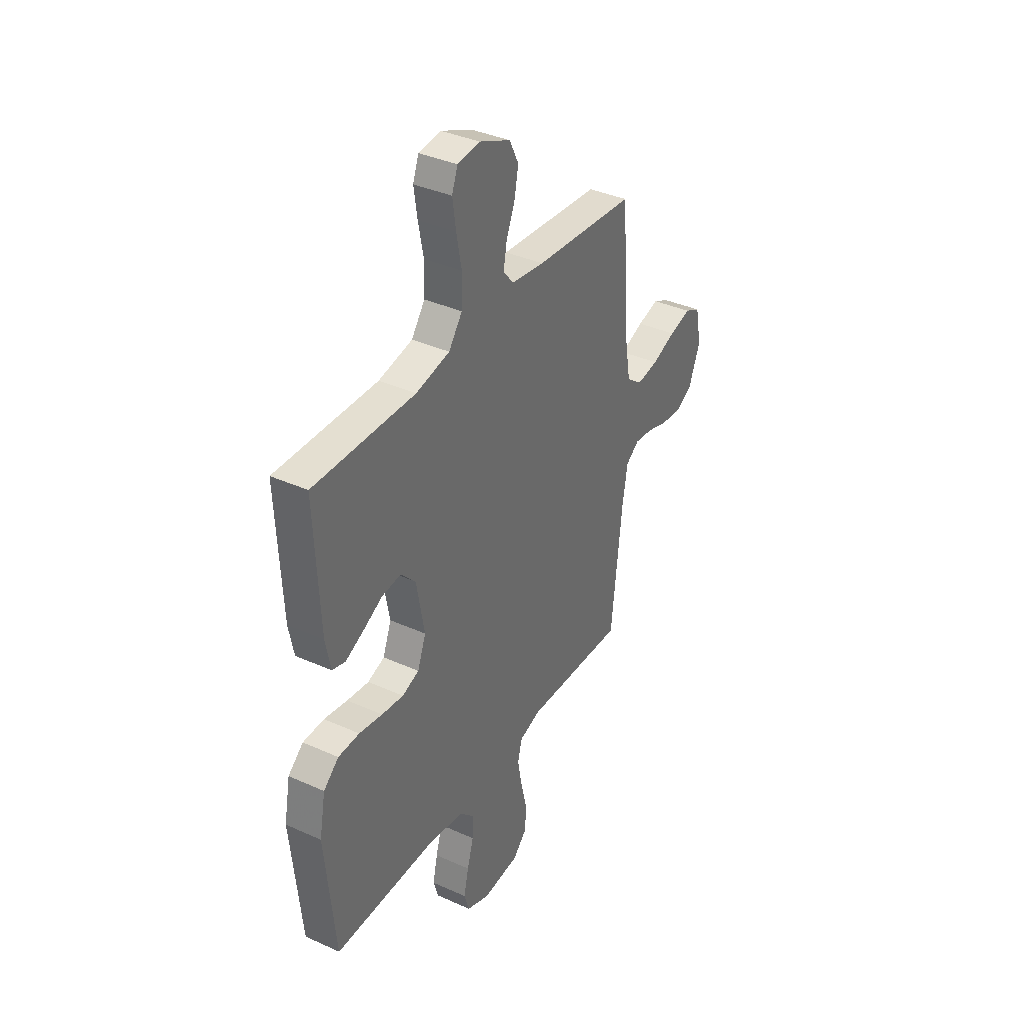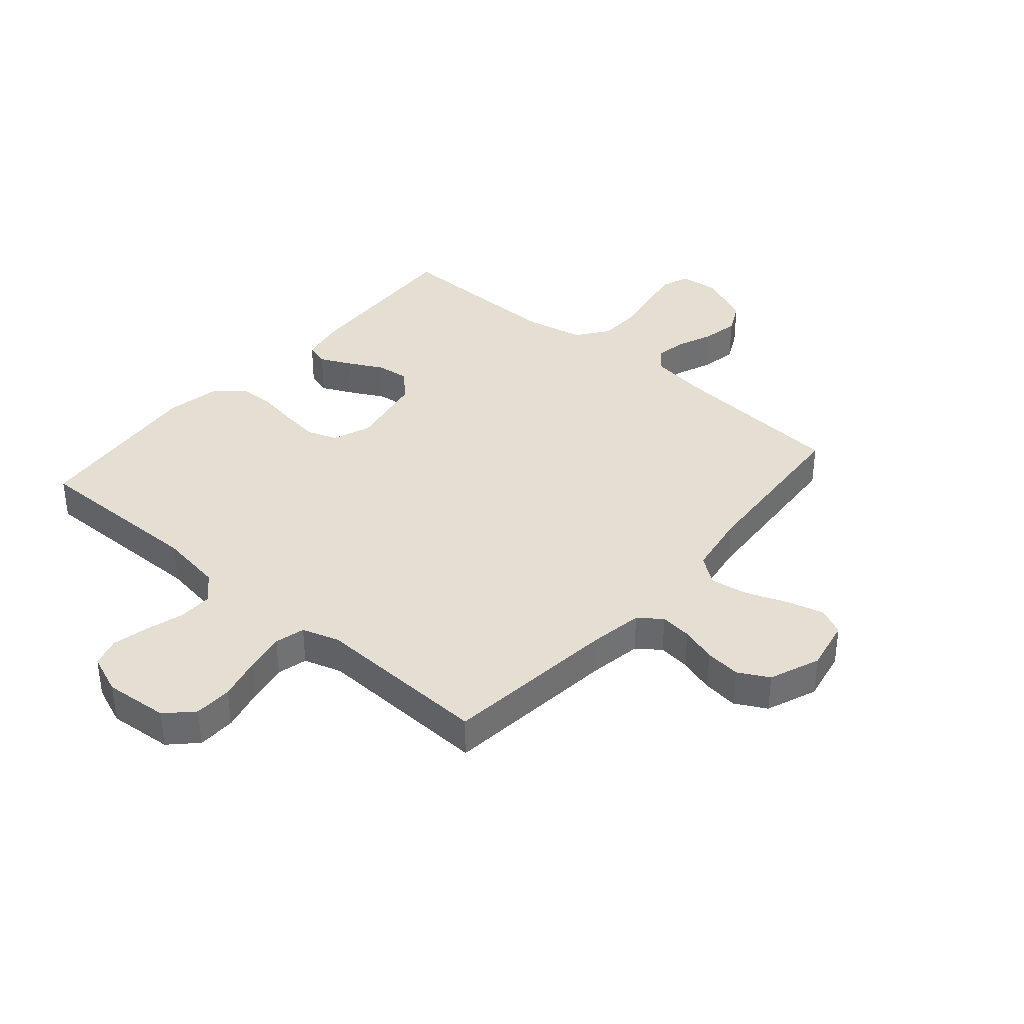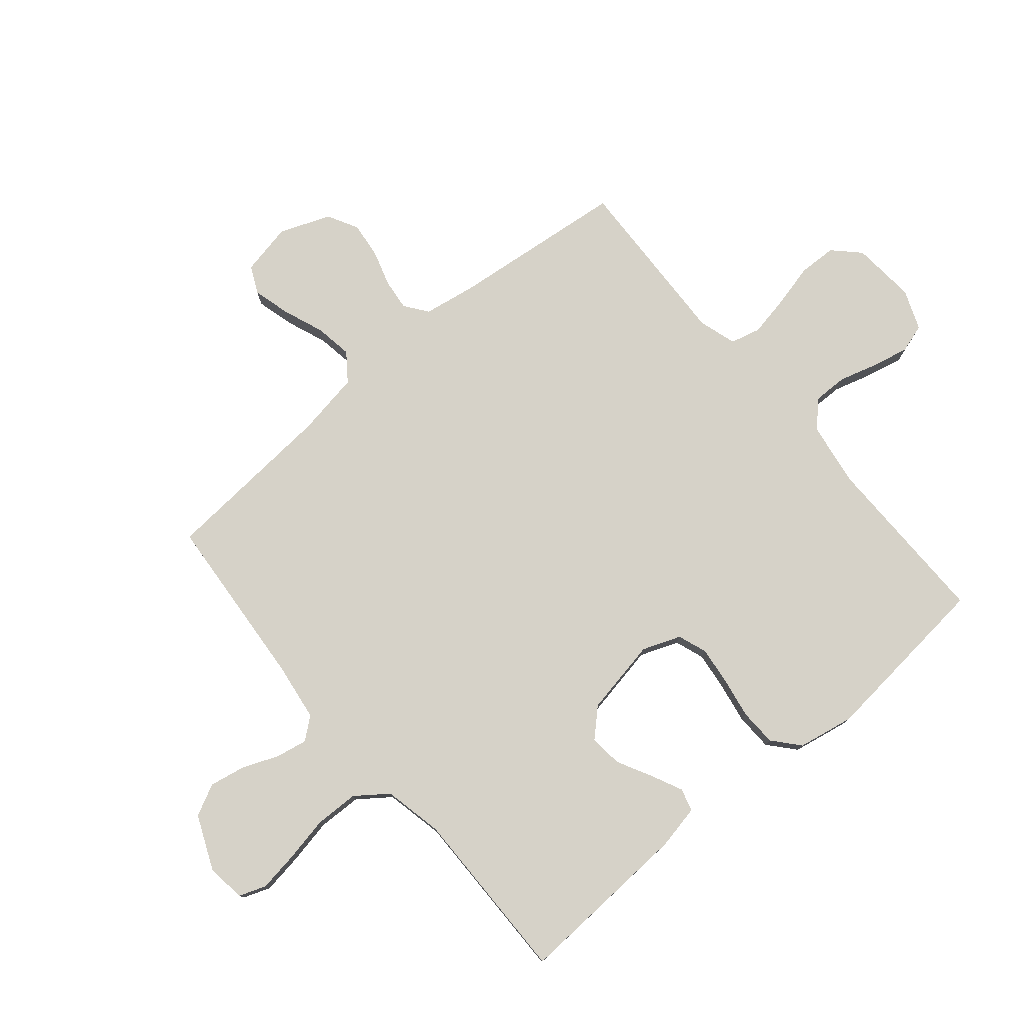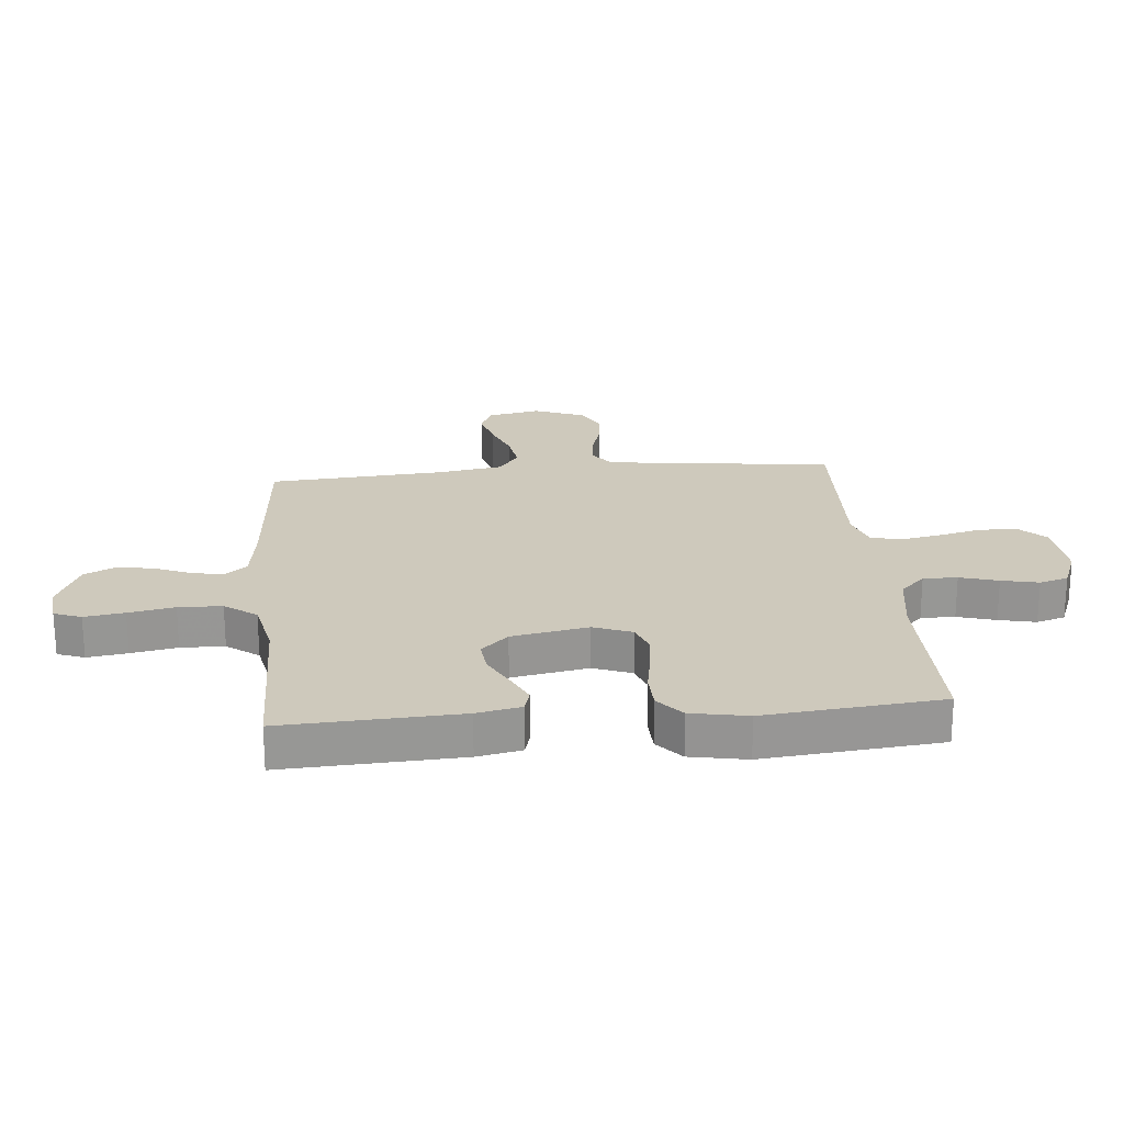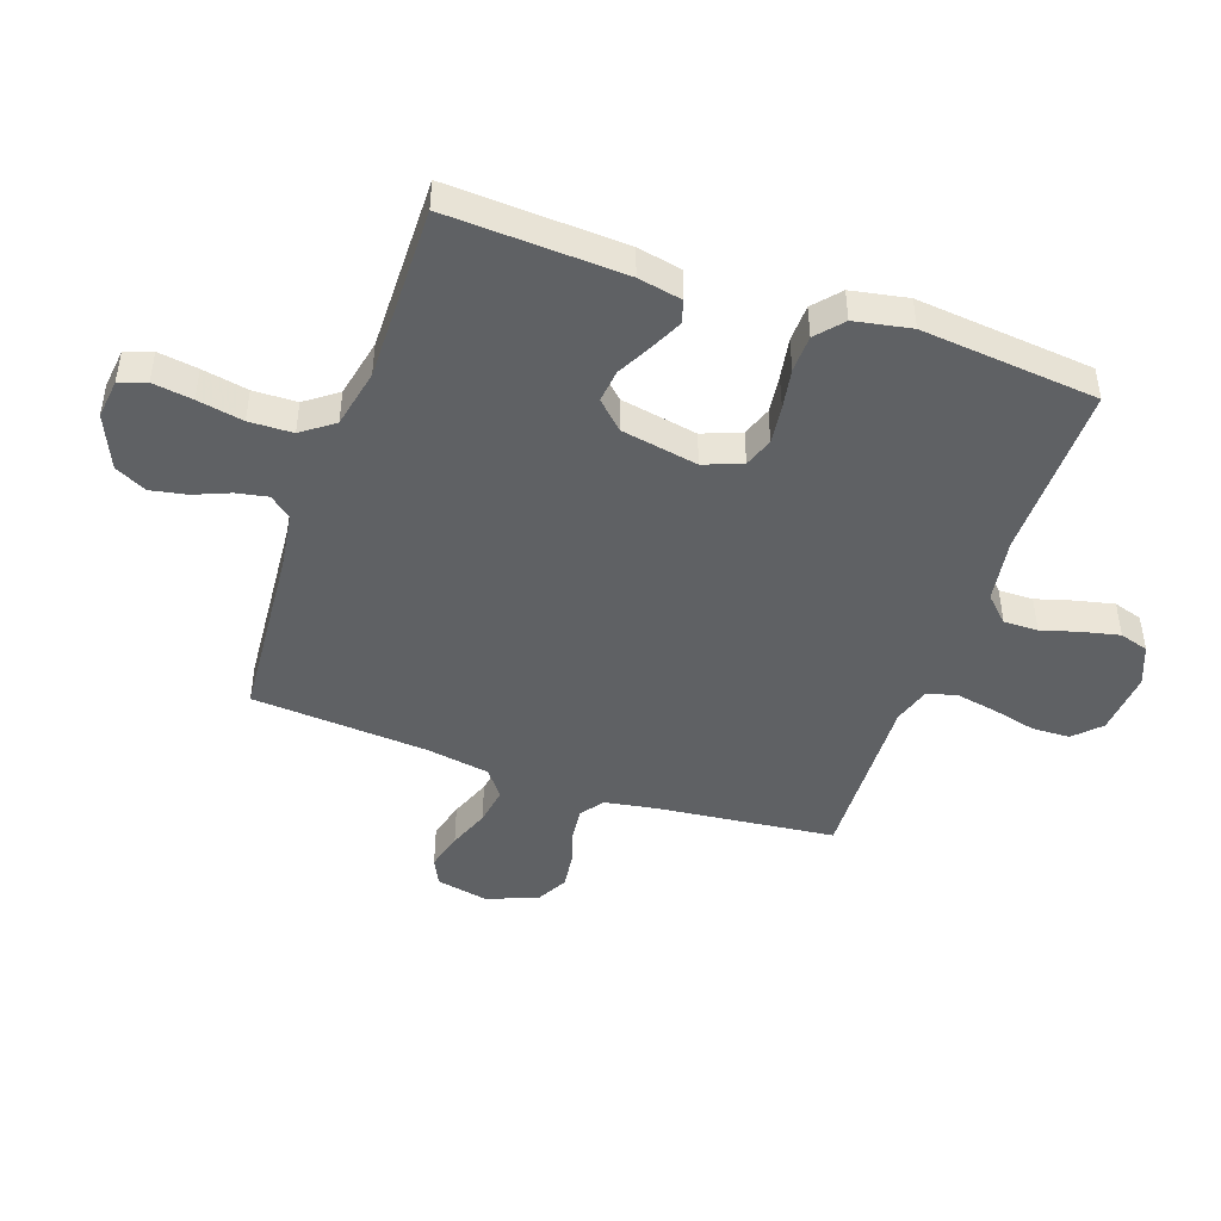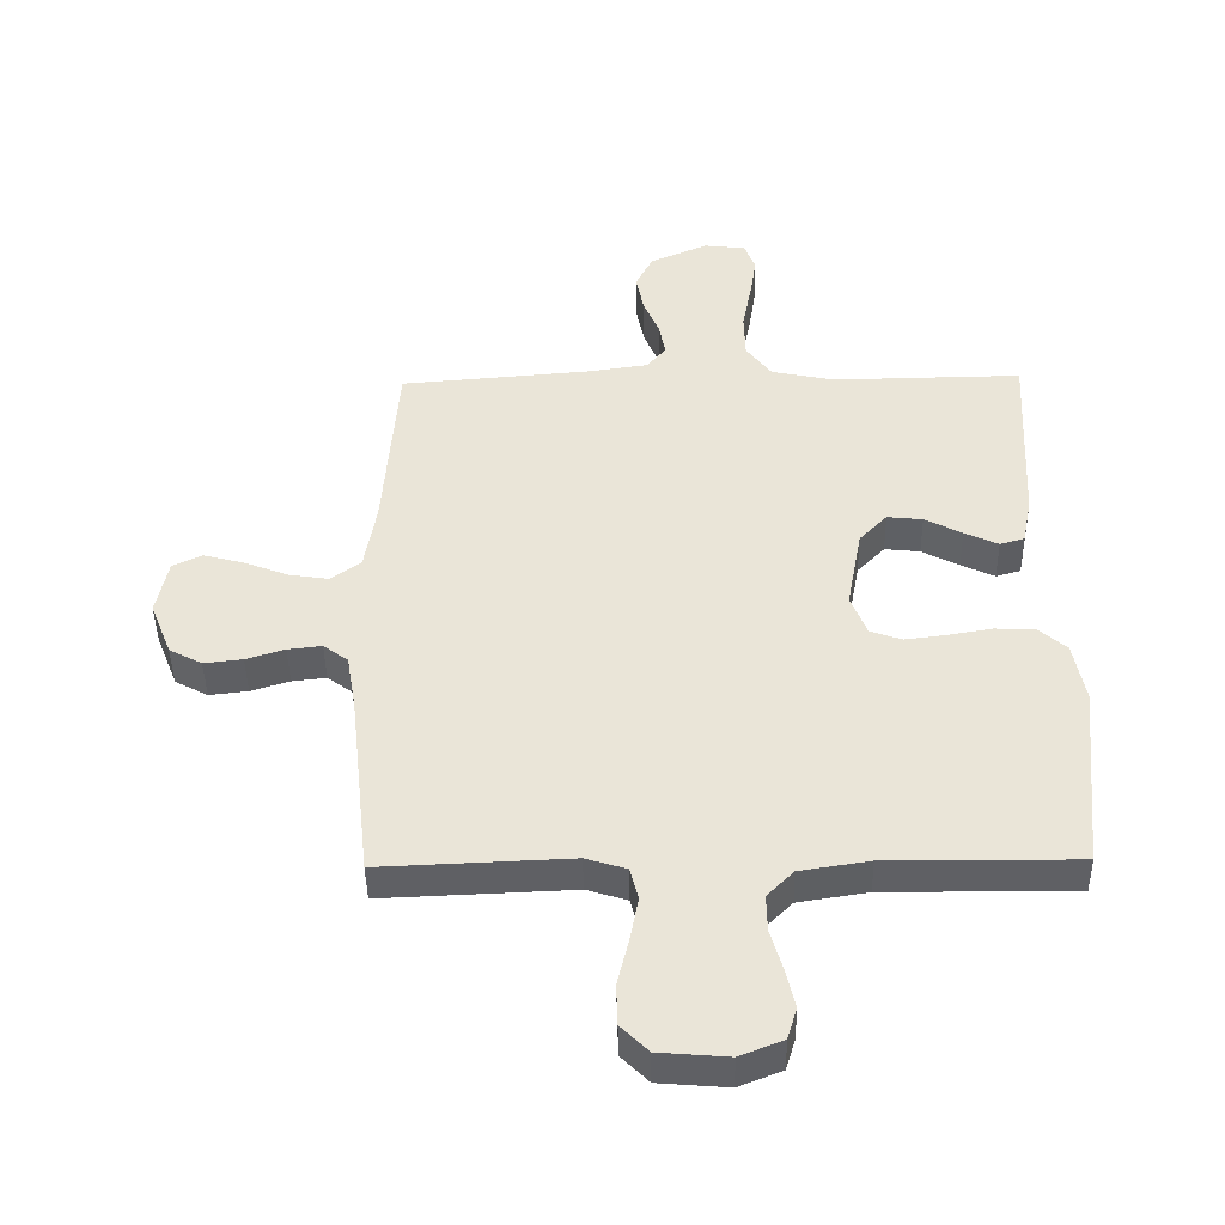
<metadata>
{"format":"obj","ext":"obj","renderer":"f3d","projection":"perspective","resolution":1024,"background":"white","views":[{"elev":37.2,"azim":120.1,"up":"+Z"},{"elev":37.2,"azim":-139.3,"up":"+Y"},{"elev":77.8,"azim":49.8,"up":"+Y"},{"elev":22.3,"azim":84.8,"up":"+Y"},{"elev":-45.9,"azim":70.8,"up":"+Y"},{"elev":-43.8,"azim":1.0,"up":"+Z"}]}
</metadata>
<code>
v -0.5 0.07 -0.5
v -0.533 0.07 -0.2
v -0.548 0.07 -0.111
v -0.587 0.07 -0.082
v -0.641 0.07 -0.088
v -0.702 0.07 -0.107
v -0.763 0.07 -0.114
v -0.815 0.07 -0.086
v -0.849 0.07 0
v -0.831 0.07 0.089
v -0.785 0.07 0.111
v -0.721 0.07 0.094
v -0.651 0.07 0.067
v -0.587 0.07 0.057
v -0.54 0.07 0.092
v -0.522 0.07 0.2
v -0.5 0.07 0.5
v -0.2 0.07 0.524
v -0.102 0.07 0.538
v -0.072 0.07 0.575
v -0.082 0.07 0.628
v -0.107 0.07 0.689
v -0.119 0.07 0.751
v -0.092 0.07 0.805
v 0 0.07 0.845
v 0.066 0.07 0.837
v 0.083 0.07 0.791
v 0.073 0.07 0.723
v 0.058 0.07 0.645
v 0.06 0.07 0.571
v 0.1 0.07 0.517
v 0.2 0.07 0.496
v 0.5 0.07 0.5
v 0.485 0.07 0.2
v 0.47 0.07 0.125
v 0.431 0.07 0.114
v 0.378 0.07 0.139
v 0.319 0.07 0.17
v 0.263 0.07 0.176
v 0.219 0.07 0.13
v 0.195 0.07 0
v 0.22 0.07 -0.065
v 0.27 0.07 -0.083
v 0.335 0.07 -0.075
v 0.404 0.07 -0.063
v 0.467 0.07 -0.065
v 0.512 0.07 -0.104
v 0.53 0.07 -0.2
v 0.5 0.07 -0.5
v 0.2 0.07 -0.498
v 0.091 0.07 -0.515
v 0.049 0.07 -0.557
v 0.05 0.07 -0.615
v 0.069 0.07 -0.68
v 0.083 0.07 -0.743
v 0.068 0.07 -0.792
v 0 0.07 -0.819
v -0.109 0.07 -0.81
v -0.152 0.07 -0.767
v -0.154 0.07 -0.702
v -0.136 0.07 -0.628
v -0.123 0.07 -0.559
v -0.136 0.07 -0.508
v -0.2 0.07 -0.488
v -0.5 0 -0.5
v -0.533 0 -0.2
v -0.548 0 -0.111
v -0.587 0 -0.082
v -0.641 0 -0.088
v -0.702 0 -0.107
v -0.763 0 -0.114
v -0.815 0 -0.086
v -0.849 0 0
v -0.831 0 0.089
v -0.785 0 0.111
v -0.721 0 0.094
v -0.651 0 0.067
v -0.587 0 0.057
v -0.54 0 0.092
v -0.522 0 0.2
v -0.5 0 0.5
v -0.2 0 0.524
v -0.102 0 0.538
v -0.072 0 0.575
v -0.082 0 0.628
v -0.107 0 0.689
v -0.119 0 0.751
v -0.092 0 0.805
v 0 0 0.845
v 0.066 0 0.837
v 0.083 0 0.791
v 0.073 0 0.723
v 0.058 0 0.645
v 0.06 0 0.571
v 0.1 0 0.517
v 0.2 0 0.496
v 0.5 0 0.5
v 0.485 0 0.2
v 0.47 0 0.125
v 0.431 0 0.114
v 0.378 0 0.139
v 0.319 0 0.17
v 0.263 0 0.176
v 0.219 0 0.13
v 0.195 0 0
v 0.22 0 -0.065
v 0.27 0 -0.083
v 0.335 0 -0.075
v 0.404 0 -0.063
v 0.467 0 -0.065
v 0.512 0 -0.104
v 0.53 0 -0.2
v 0.5 0 -0.5
v 0.2 0 -0.498
v 0.091 0 -0.515
v 0.049 0 -0.557
v 0.05 0 -0.615
v 0.069 0 -0.68
v 0.083 0 -0.743
v 0.068 0 -0.792
v 0 0 -0.819
v -0.109 0 -0.81
v -0.152 0 -0.767
v -0.154 0 -0.702
v -0.136 0 -0.628
v -0.123 0 -0.559
v -0.136 0 -0.508
v -0.2 0 -0.488
f 58 59 60 61
f 58 61 62
f 57 58 62
f 56 57 62 63
f 53 54 55 56
f 47 48 49 50
f 47 50 51
f 44 45 46 47
f 43 44 47 51
f 42 43 51 52
f 35 36 37 38
f 33 34 35 38
f 32 33 38 39
f 31 32 39 40
f 26 27 28 29
f 24 25 26 29
f 24 29 30
f 21 22 23 24
f 20 21 24 30
f 19 20 30 31
f 16 17 18
f 15 16 18 19
f 10 11 12 13
f 10 13 14
f 9 10 14
f 8 9 14
f 5 6 7 8
f 4 5 8 14
f 3 4 14 15
f 64 1 2
f 63 64 2 3
f 53 56 63
f 52 53 63 3
f 41 42 52 3
f 19 31 40 41
f 3 15 19 41
f 125 124 123 122
f 126 125 122
f 126 122 121
f 127 126 121 120
f 120 119 118 117
f 114 113 112 111
f 115 114 111
f 111 110 109 108
f 115 111 108 107
f 116 115 107 106
f 102 101 100 99
f 102 99 98 97
f 103 102 97 96
f 104 103 96 95
f 93 92 91 90
f 93 90 89 88
f 94 93 88
f 88 87 86 85
f 94 88 85 84
f 95 94 84 83
f 82 81 80
f 83 82 80 79
f 77 76 75 74
f 78 77 74
f 78 74 73
f 78 73 72
f 72 71 70 69
f 78 72 69 68
f 79 78 68 67
f 66 65 128
f 67 66 128 127
f 127 120 117
f 67 127 117 116
f 67 116 106 105
f 105 104 95 83
f 105 83 79 67
f 1 65 66 2
f 2 66 67 3
f 3 67 68 4
f 4 68 69 5
f 5 69 70 6
f 6 70 71 7
f 7 71 72 8
f 8 72 73 9
f 9 73 74 10
f 10 74 75 11
f 11 75 76 12
f 12 76 77 13
f 13 77 78 14
f 14 78 79 15
f 15 79 80 16
f 16 80 81 17
f 17 81 82 18
f 18 82 83 19
f 19 83 84 20
f 20 84 85 21
f 21 85 86 22
f 22 86 87 23
f 23 87 88 24
f 24 88 89 25
f 25 89 90 26
f 26 90 91 27
f 27 91 92 28
f 28 92 93 29
f 29 93 94 30
f 30 94 95 31
f 31 95 96 32
f 32 96 97 33
f 33 97 98 34
f 34 98 99 35
f 35 99 100 36
f 36 100 101 37
f 37 101 102 38
f 38 102 103 39
f 39 103 104 40
f 40 104 105 41
f 41 105 106 42
f 42 106 107 43
f 43 107 108 44
f 44 108 109 45
f 45 109 110 46
f 46 110 111 47
f 47 111 112 48
f 48 112 113 49
f 49 113 114 50
f 50 114 115 51
f 51 115 116 52
f 52 116 117 53
f 53 117 118 54
f 54 118 119 55
f 55 119 120 56
f 56 120 121 57
f 57 121 122 58
f 58 122 123 59
f 59 123 124 60
f 60 124 125 61
f 61 125 126 62
f 62 126 127 63
f 63 127 128 64
f 64 128 65 1

</code>
